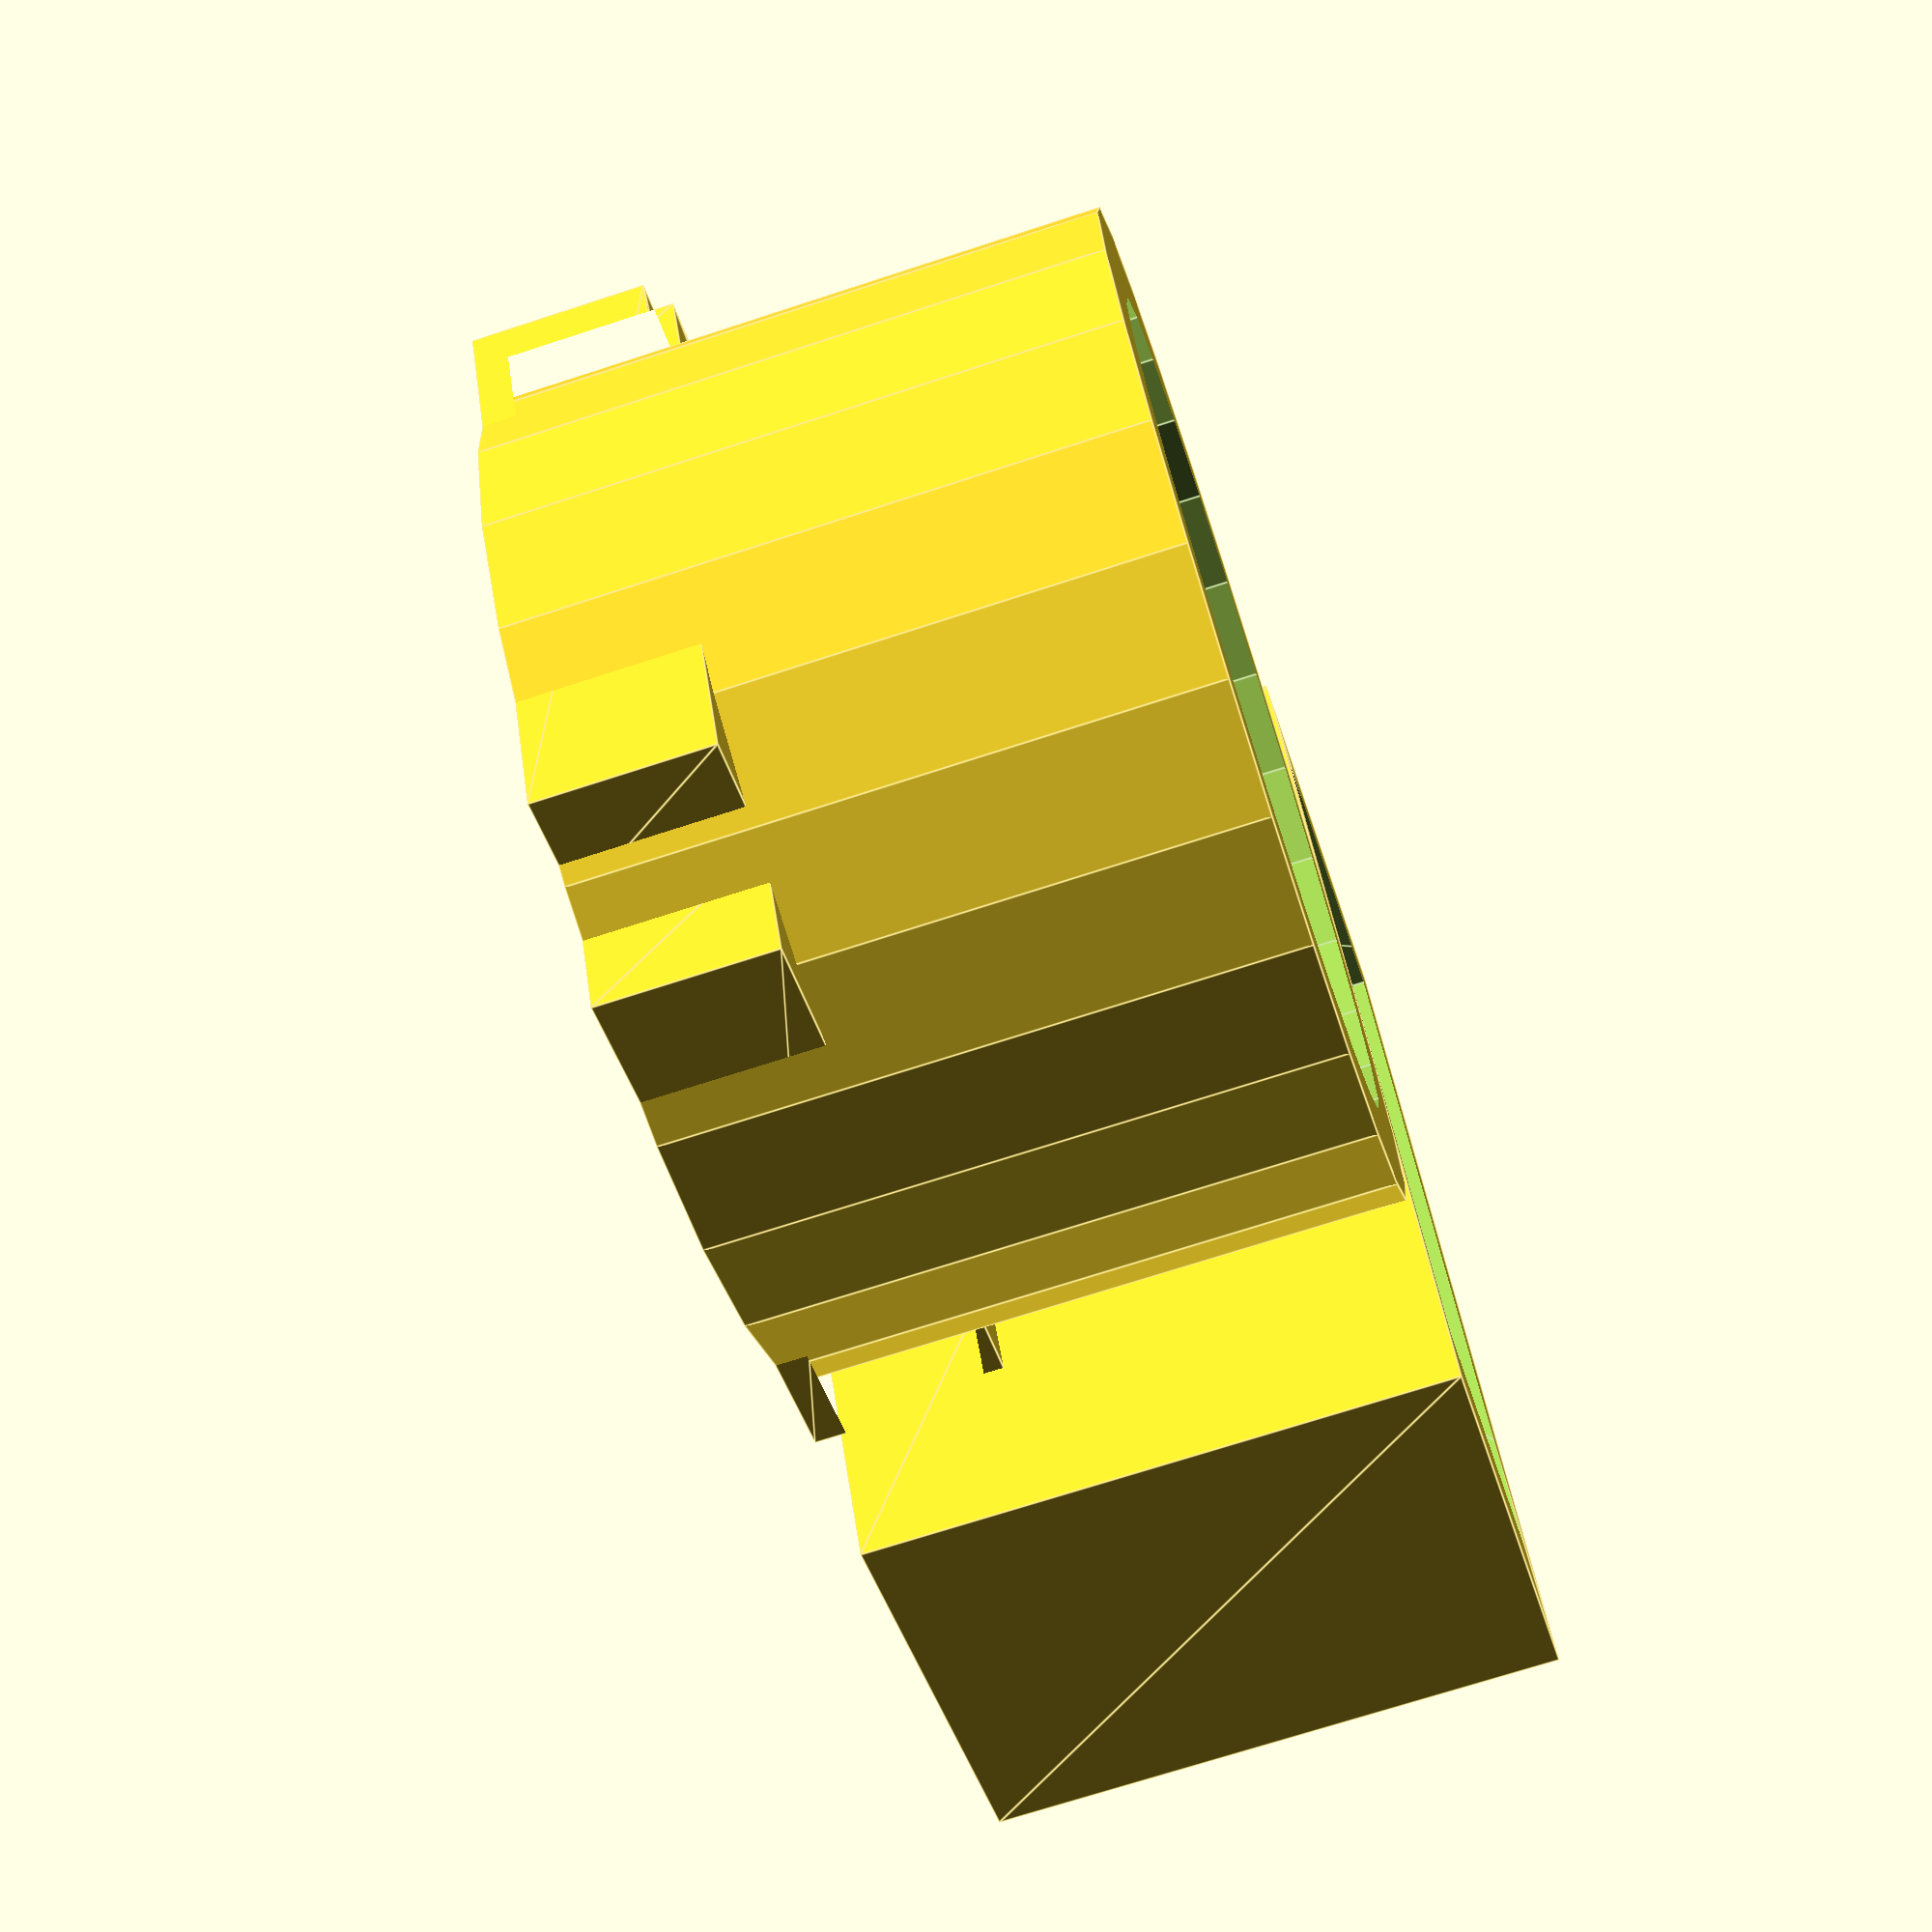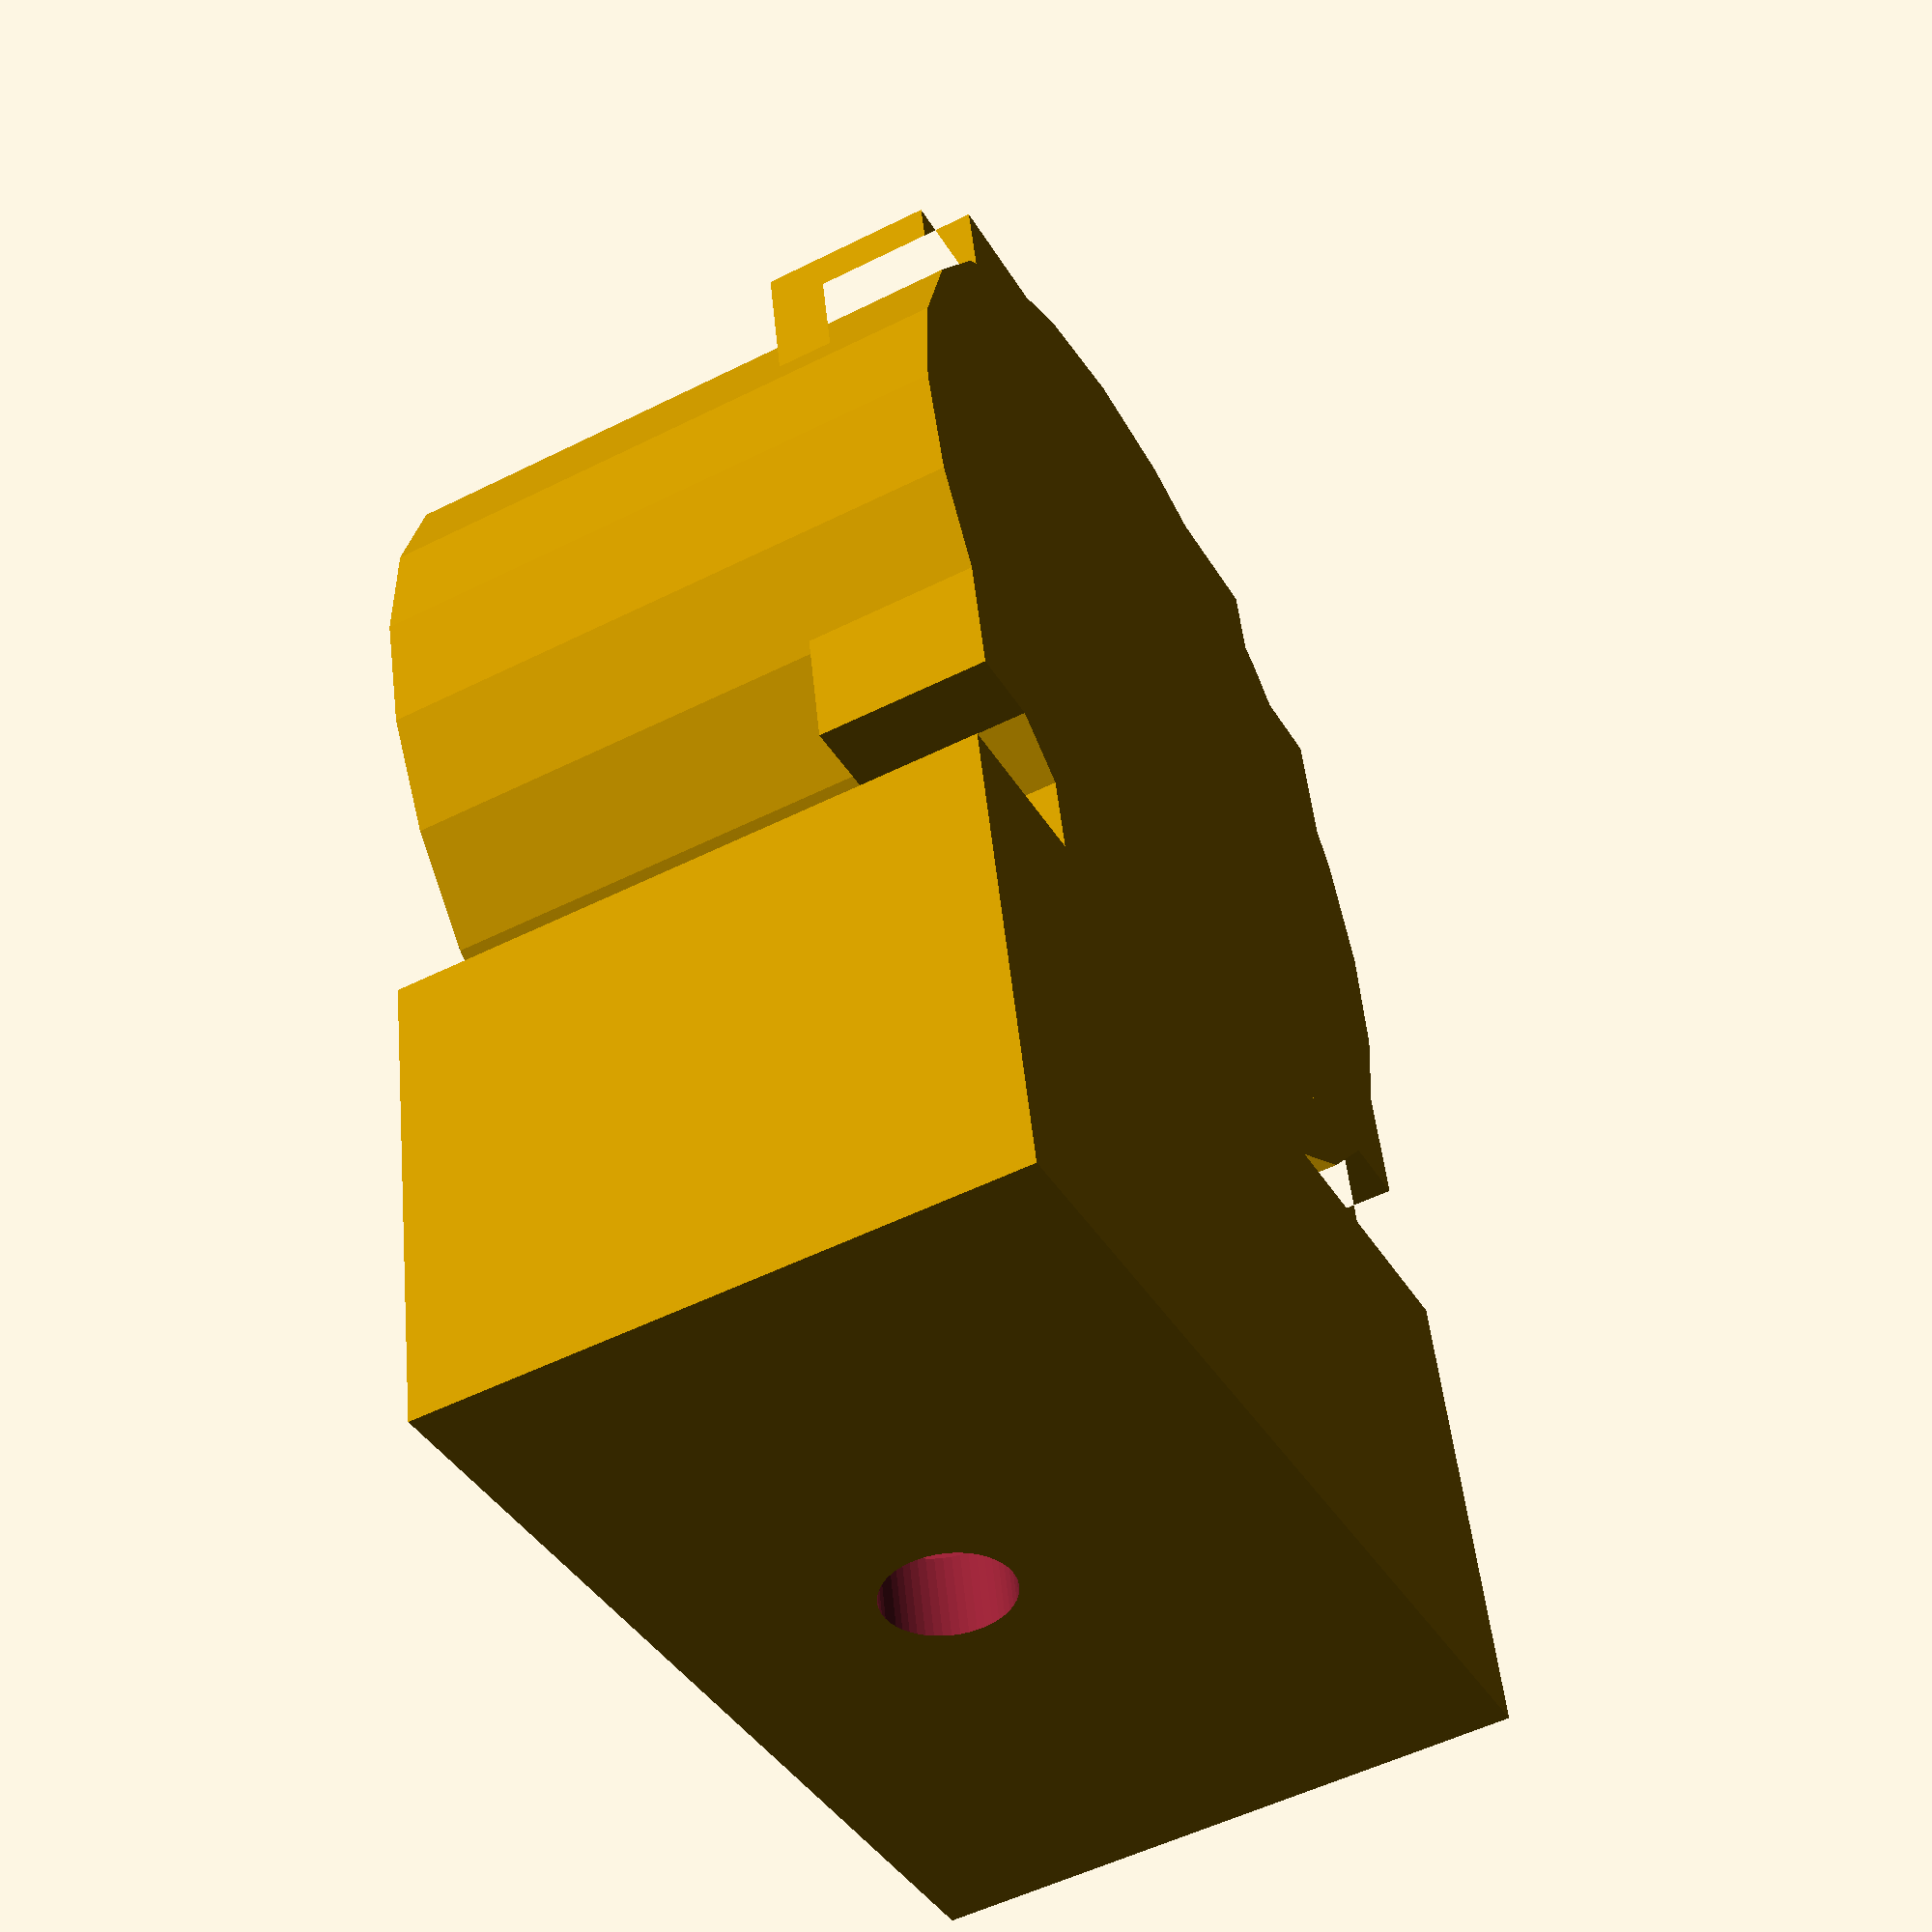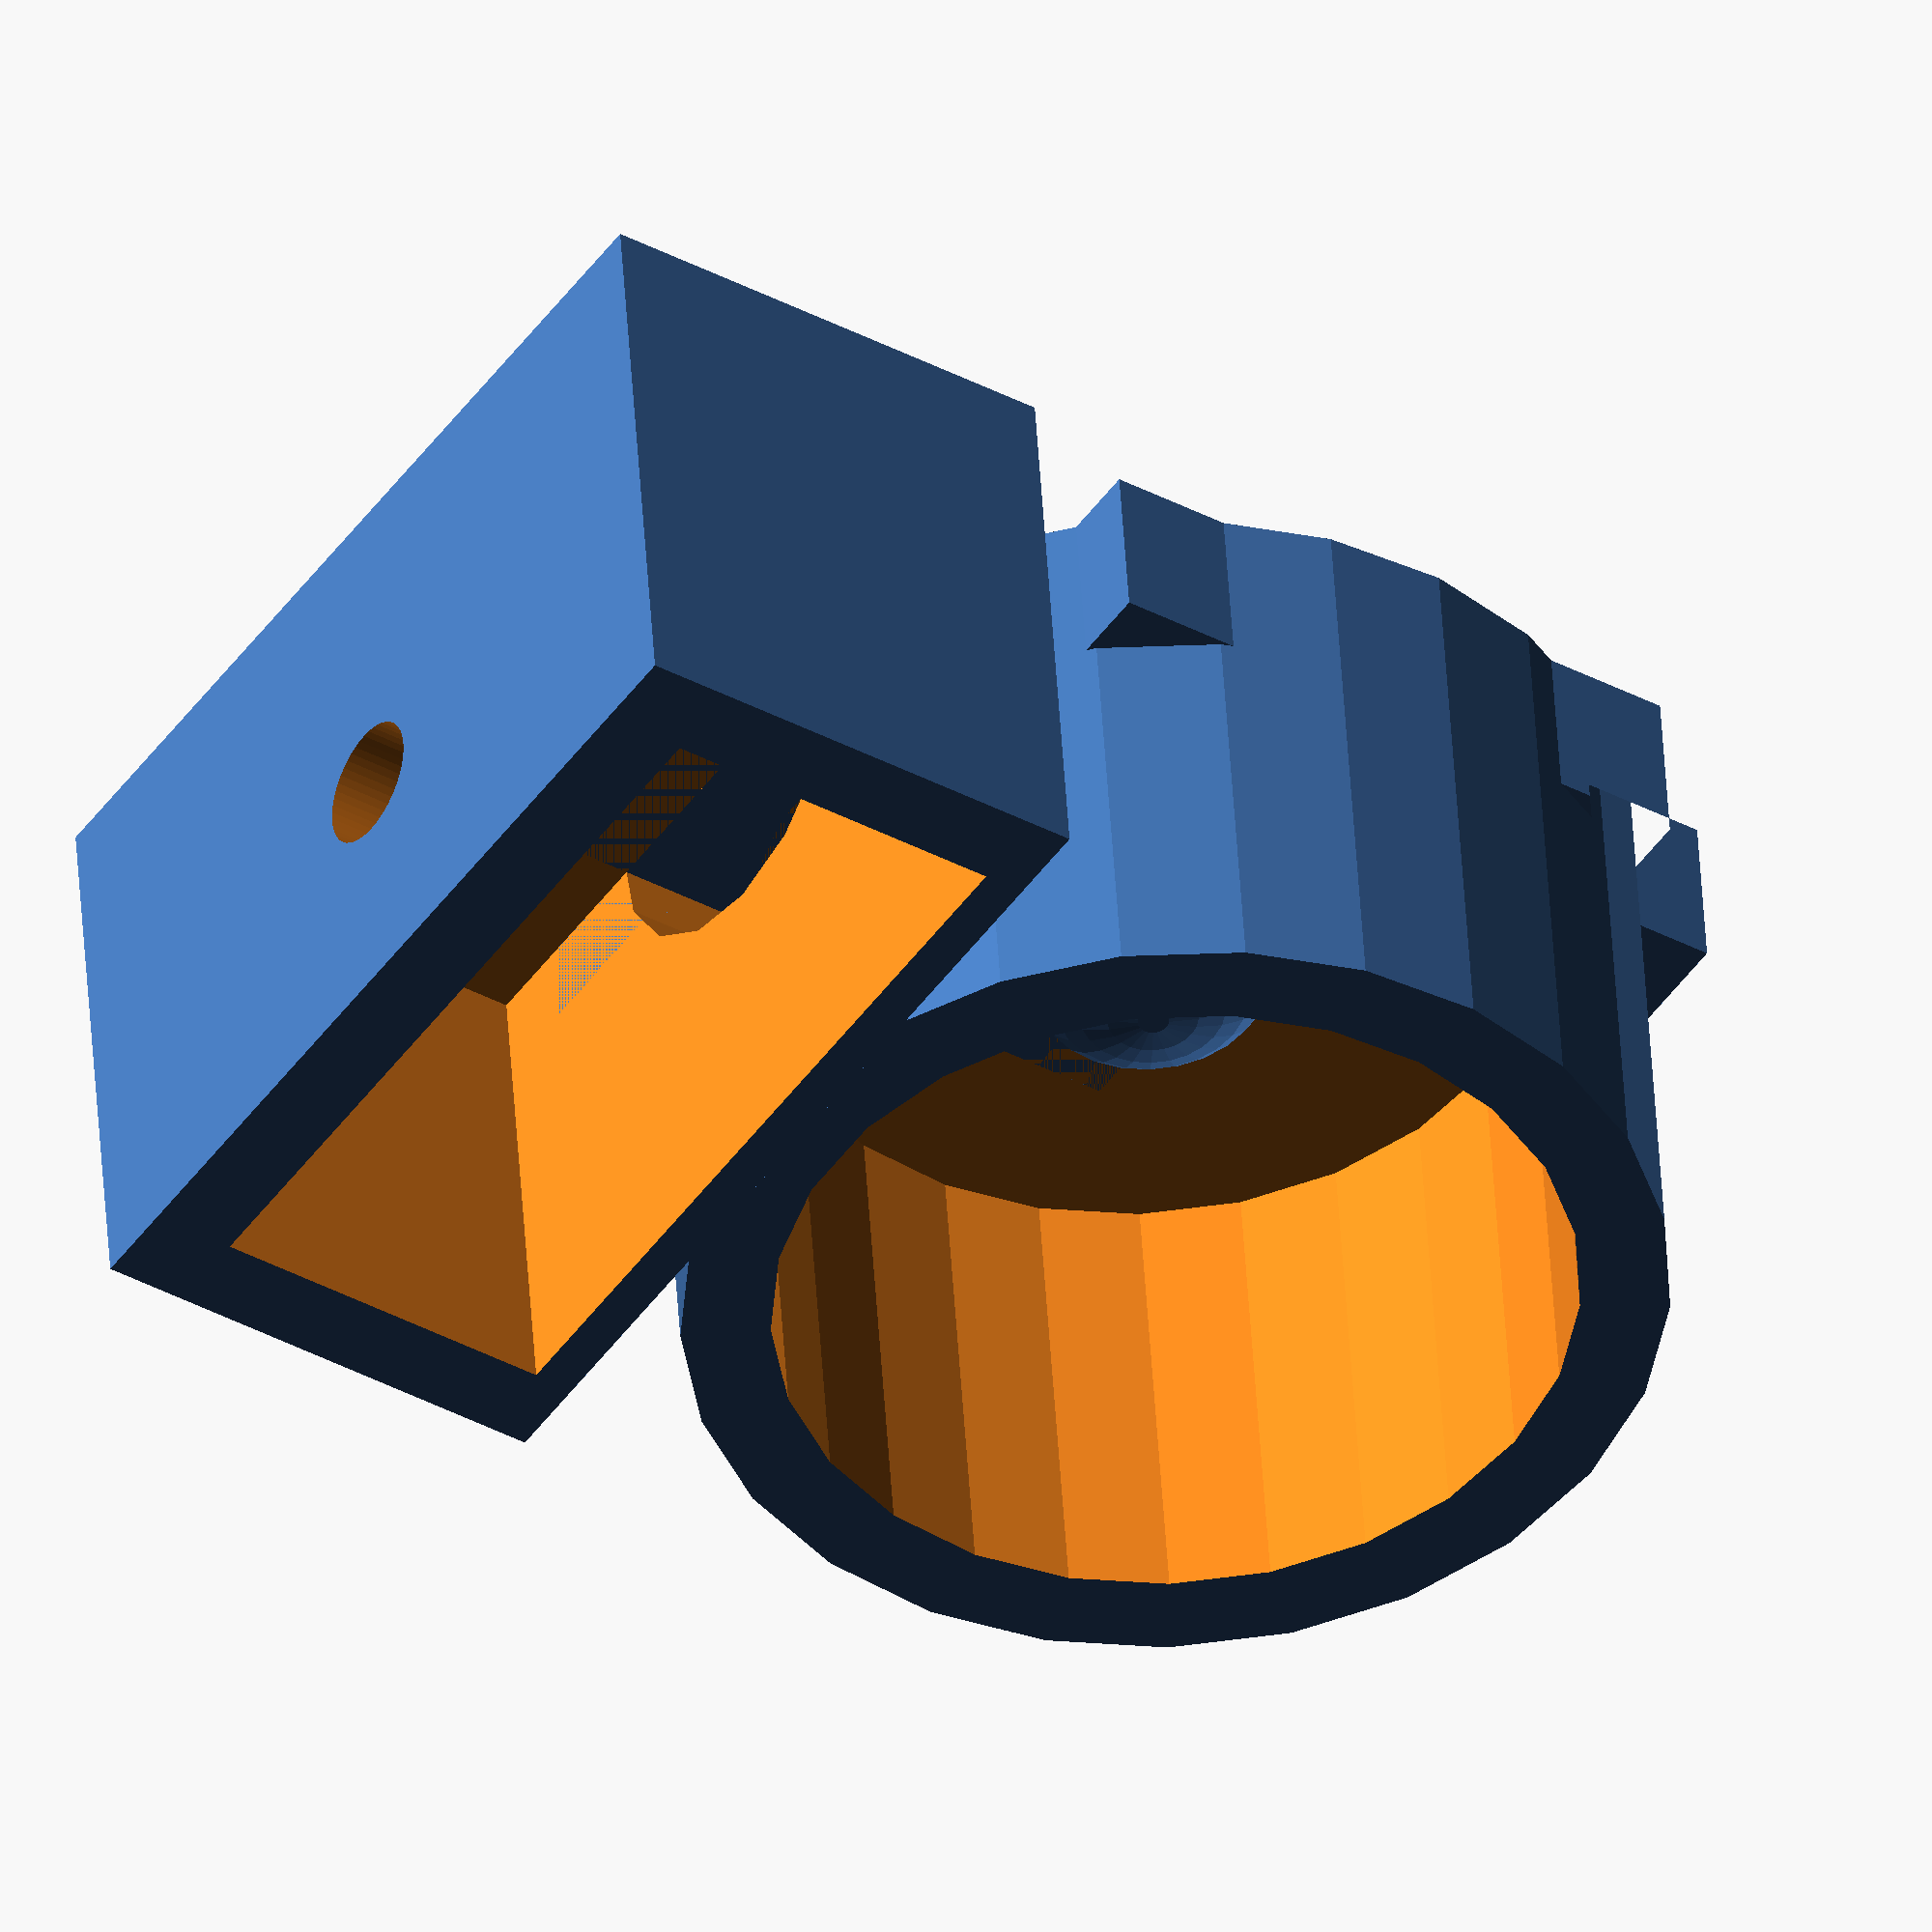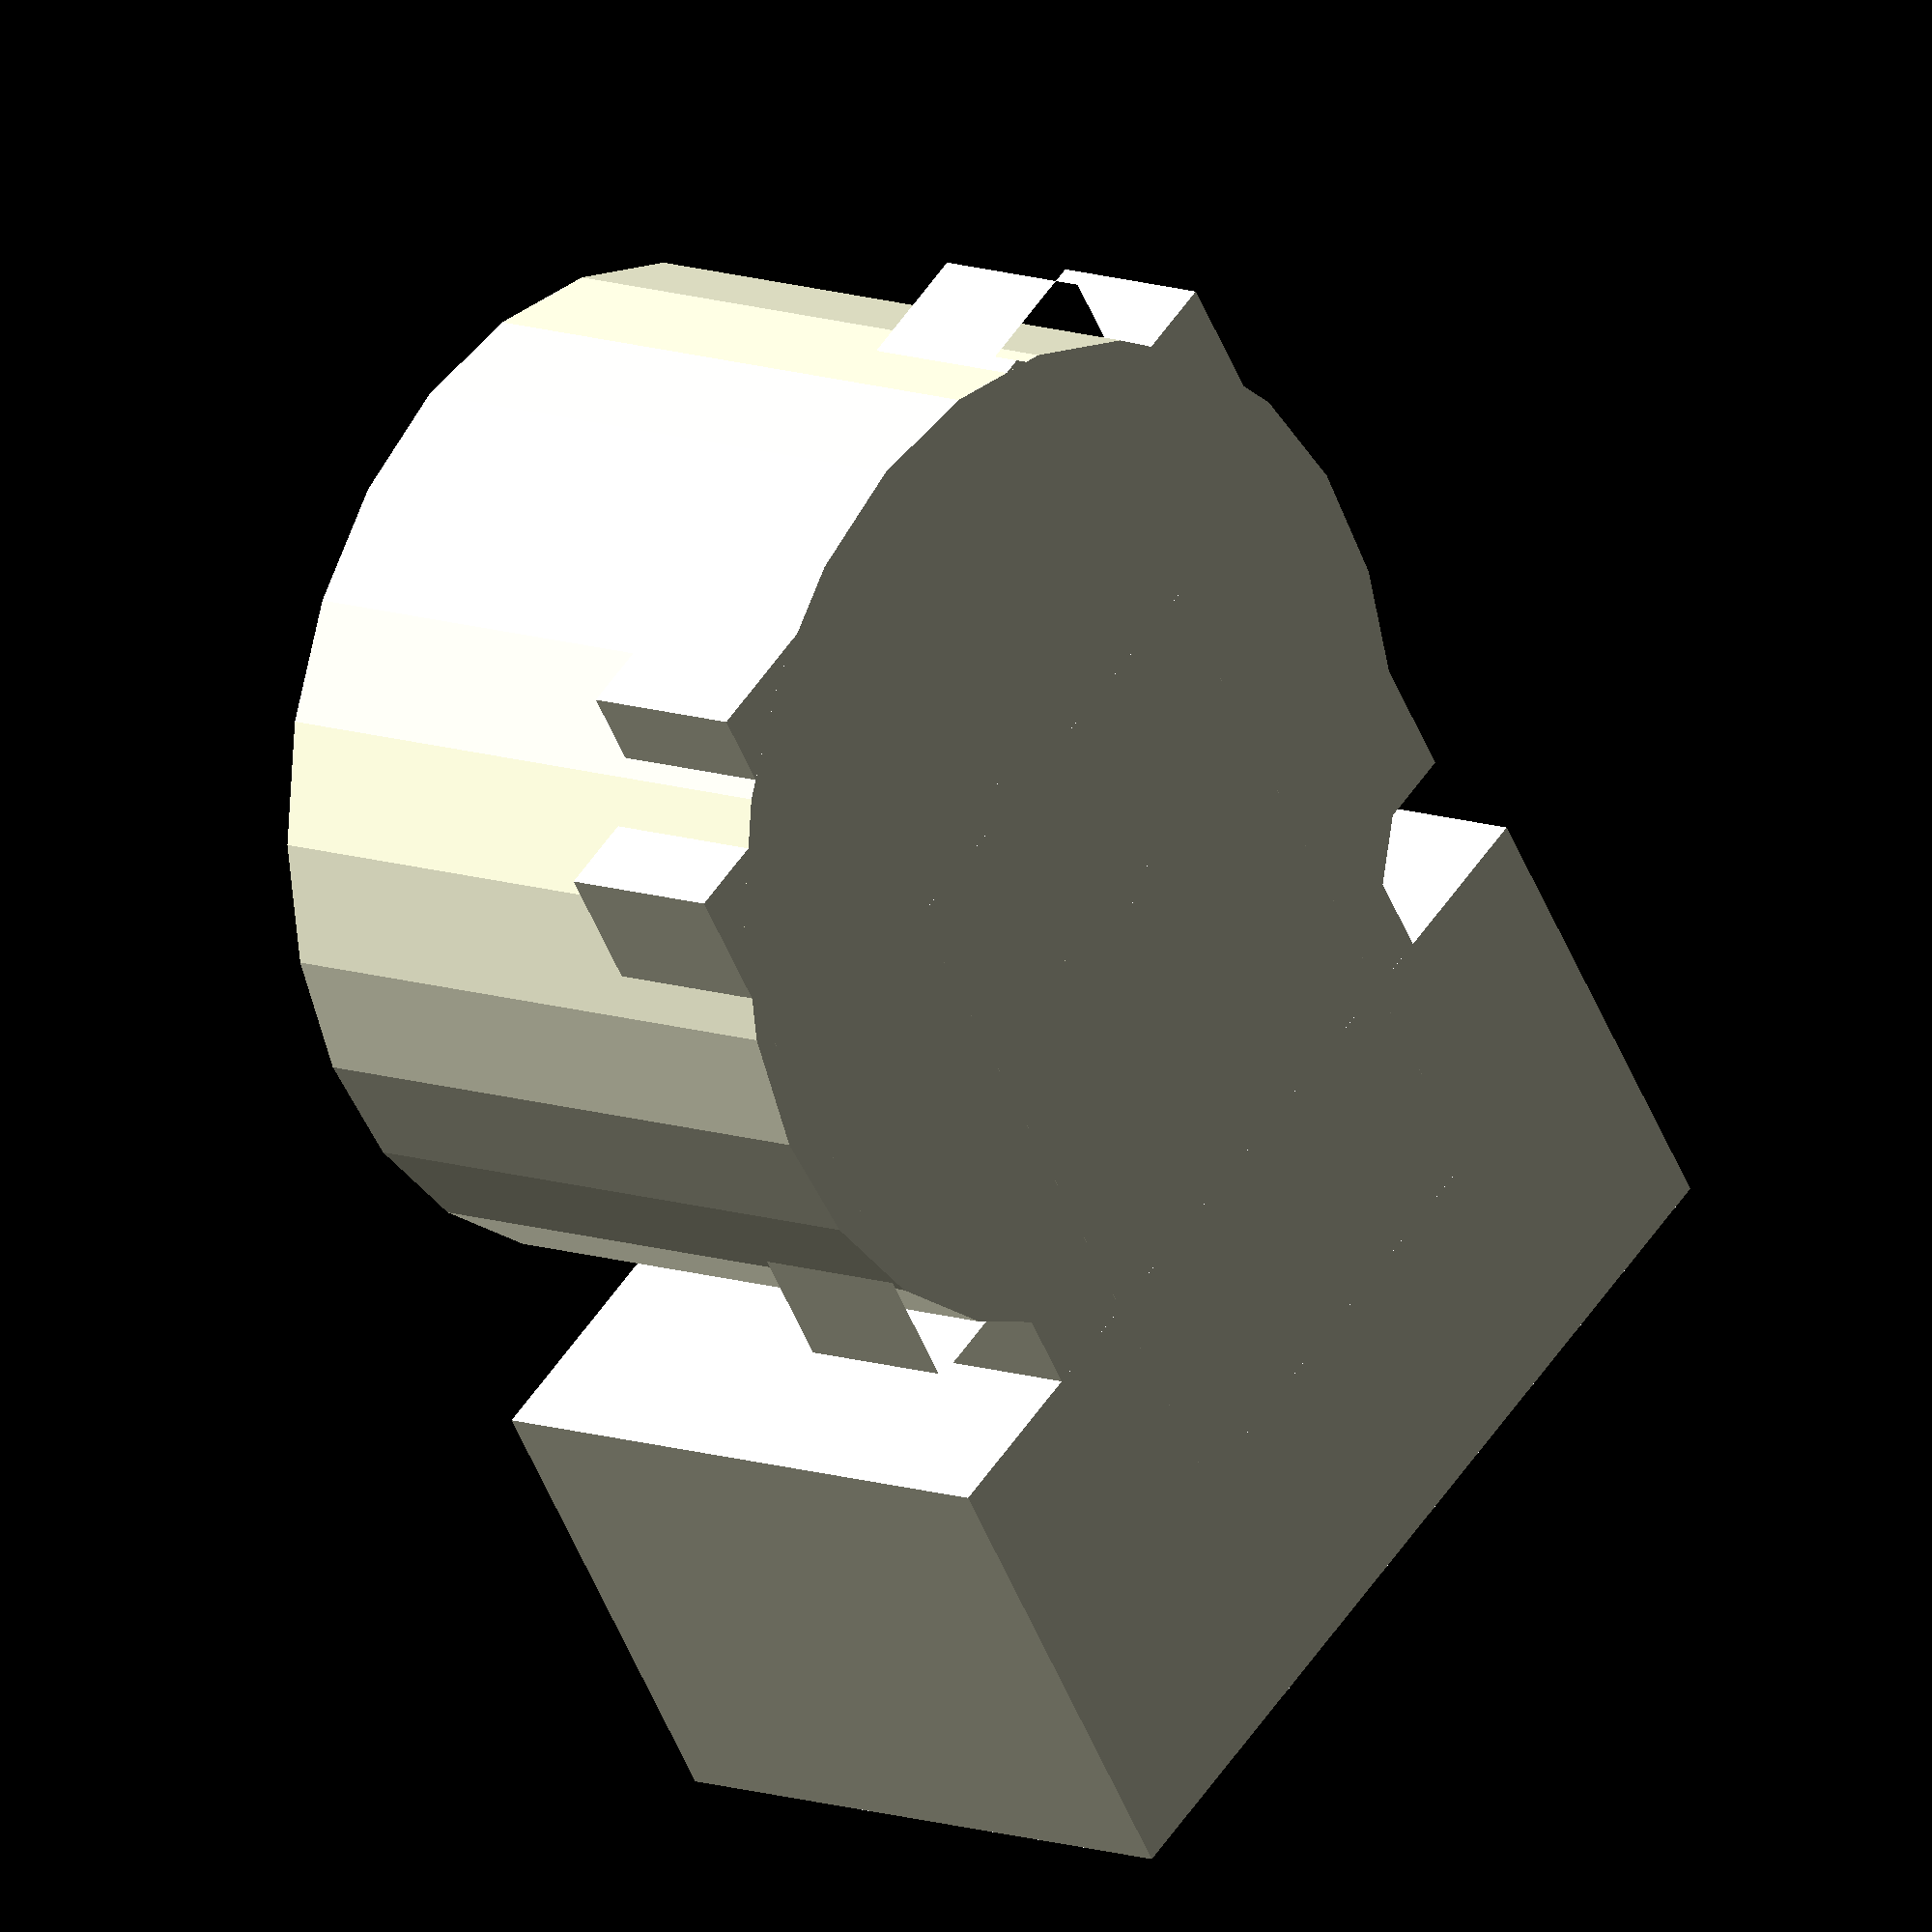
<openscad>
// Configurables
pack_size = 1;
 
// Constants
wall_thickness = 2;
inner_radius = 9.4;
support_height = 12;
track_width = 9;
dimple_stool = 1;
dimple_radius = 3;
buckle = 4;
gutter = 0.5;
double_gutter = gutter * 2;

// Calculations
outer_radius = 9.5 + (wall_thickness);
outer_diameter = outer_radius * 2;
inner_diameter = inner_radius * 2;
track_centering = (outer_diameter + wall_thickness - track_width)/2;
plate_height = wall_thickness * 2;
plate_size = (outer_diameter * pack_size) - pack_size;

module base_plate() {
  linear_extrude (height = plate_height) {
    difference() {
      translate([0,1,0]) square(size = [plate_size, outer_diameter - wall_thickness]);
       for(i=[1:pack_size-1]) {
         translate([i*outer_diameter-buckle,0,0]) square(size = [buckle*2,buckle]);
         translate([i*outer_diameter-buckle,outer_diameter-buckle,0]) square(size = [buckle*2,buckle]);
      }
    }
  }
}

module exterior_wall() {
  for(i=[0:pack_size-1]) {
    xmove = (i*(outer_diameter)) +outer_radius - (1*i);
    translate([xmove,outer_radius,0]) cylinder(r=outer_radius, h= support_height + wall_thickness, $fn=25);
  }
}

module wiring_slot() {
  translate([-4,track_centering+(track_width/2) -1,wall_thickness*2-wall_thickness]) union() {
    length = ((outer_diameter)*(pack_size))-wall_thickness-5;
    centering = -track_width/2;
    
    difference() {
      rotate([0,-90,180]) cylinder(r=track_width/2,h=length);
      translate([-gutter,centering-gutter,centering]) linear_extrude (height = track_width/2) {
        square(size = [length + 2, track_width +2 ]);
      }
    }
  }
}

module battery_well() {
  for(i=[0:pack_size-1]) {
    xmove = (i*(outer_diameter)) +outer_radius - (1*i);
    translate([xmove,outer_radius,wall_thickness]) cylinder(r=inner_radius, h= support_height +1,$fn=25);
  }
}

module battery_dimple() {
  for(i=[0:pack_size-1]) {
        xmove = (i*(outer_diameter)) +outer_radius - (1*i);
        translate([xmove,outer_radius,0]) union() {
            stool = dimple_stool + wall_thickness;
            linear_extrude (height = stool) circle(r = dimple_radius, $fn=25);
            translate([0,0,stool])scale([dimple_radius,dimple_radius,2]) sphere(r = 1, $fn=25);
        }
    }
}

module nut_catch() {
  translate([-outer_diameter/2 + 1,0,0]) difference() { 
    linear_extrude(height = support_height + wall_thickness) square(size = [outer_diameter/2, outer_diameter]);

   // Nut Catch 
    translate([2,2,2]) linear_extrude(height = support_height + wall_thickness+gutter  ) square(size = [ outer_diameter/2 - (wall_thickness*2) + 1, outer_diameter - (wall_thickness*2)]);
    
    // Screw Hole
    translate([gutter+3,outer_radius,(support_height+wall_thickness)/2 + 1]) rotate([0,-90]) cylinder(r=1.5, h = wall_thickness*4 + double_gutter , $fn=50);
    //translate([4,-1,0]) wiring_slot();
    
  } 
}

union() {
   difference() {
    union() {
        difference() {
            union() {
                base_plate();
                exterior_wall();
            }
            battery_well();
        }
        nut_catch();
    }
    wiring_slot();  
}

  battery_dimple(); 
}




</openscad>
<views>
elev=251.1 azim=332.4 roll=251.9 proj=p view=edges
elev=232.6 azim=101.7 roll=61.7 proj=p view=wireframe
elev=314.4 azim=33.3 roll=356.7 proj=o view=solid
elev=348.7 azim=304.3 roll=131.0 proj=o view=wireframe
</views>
